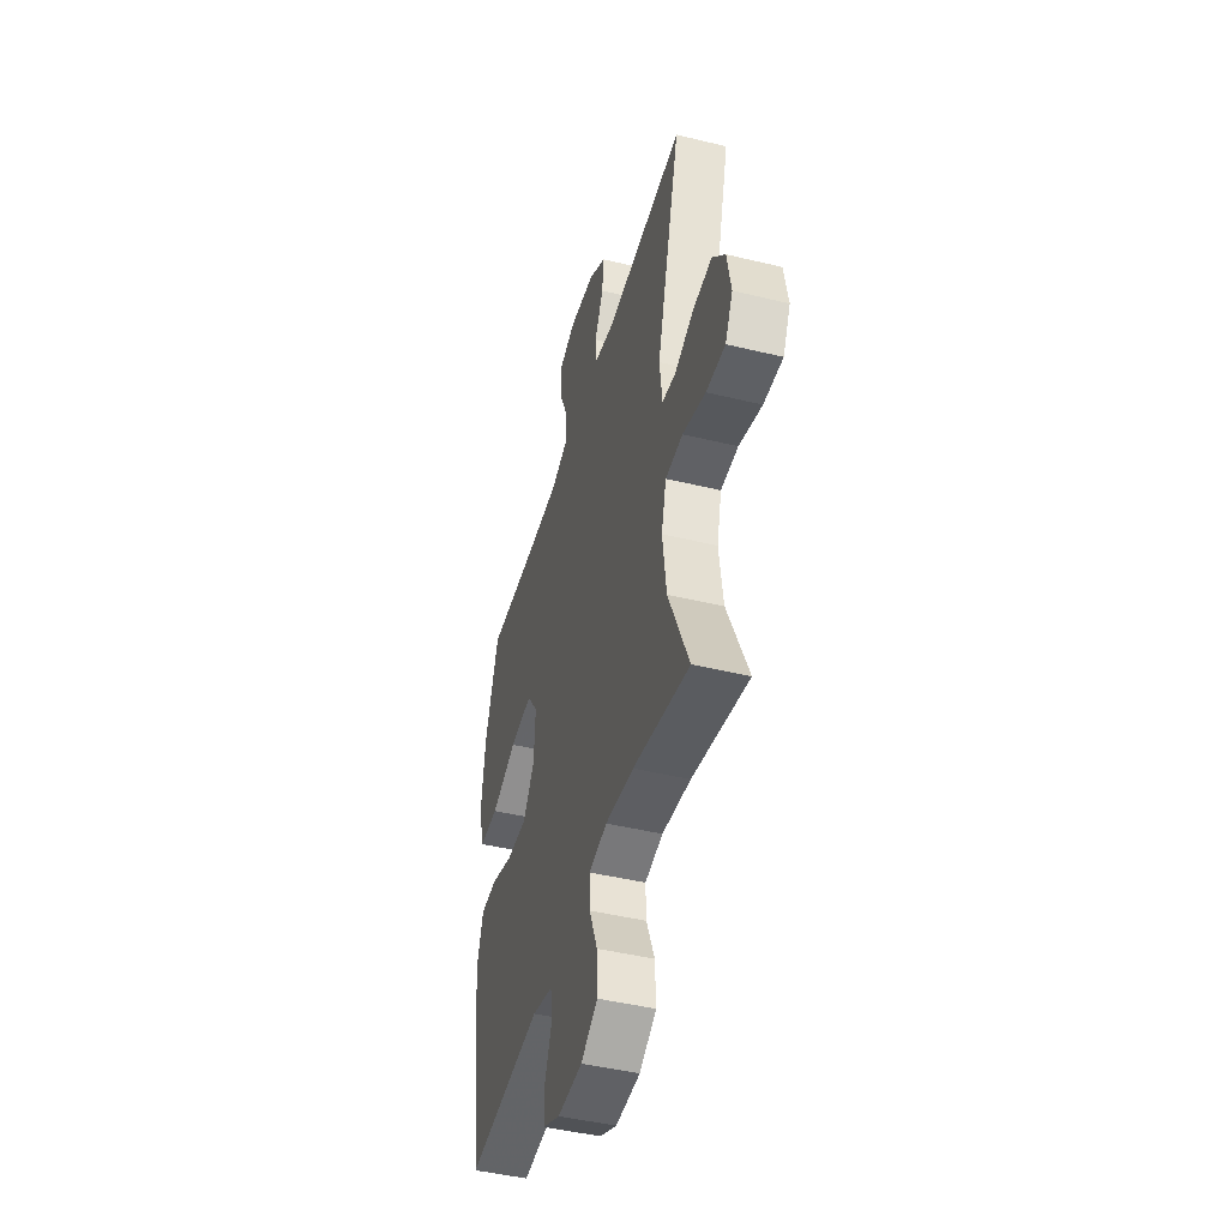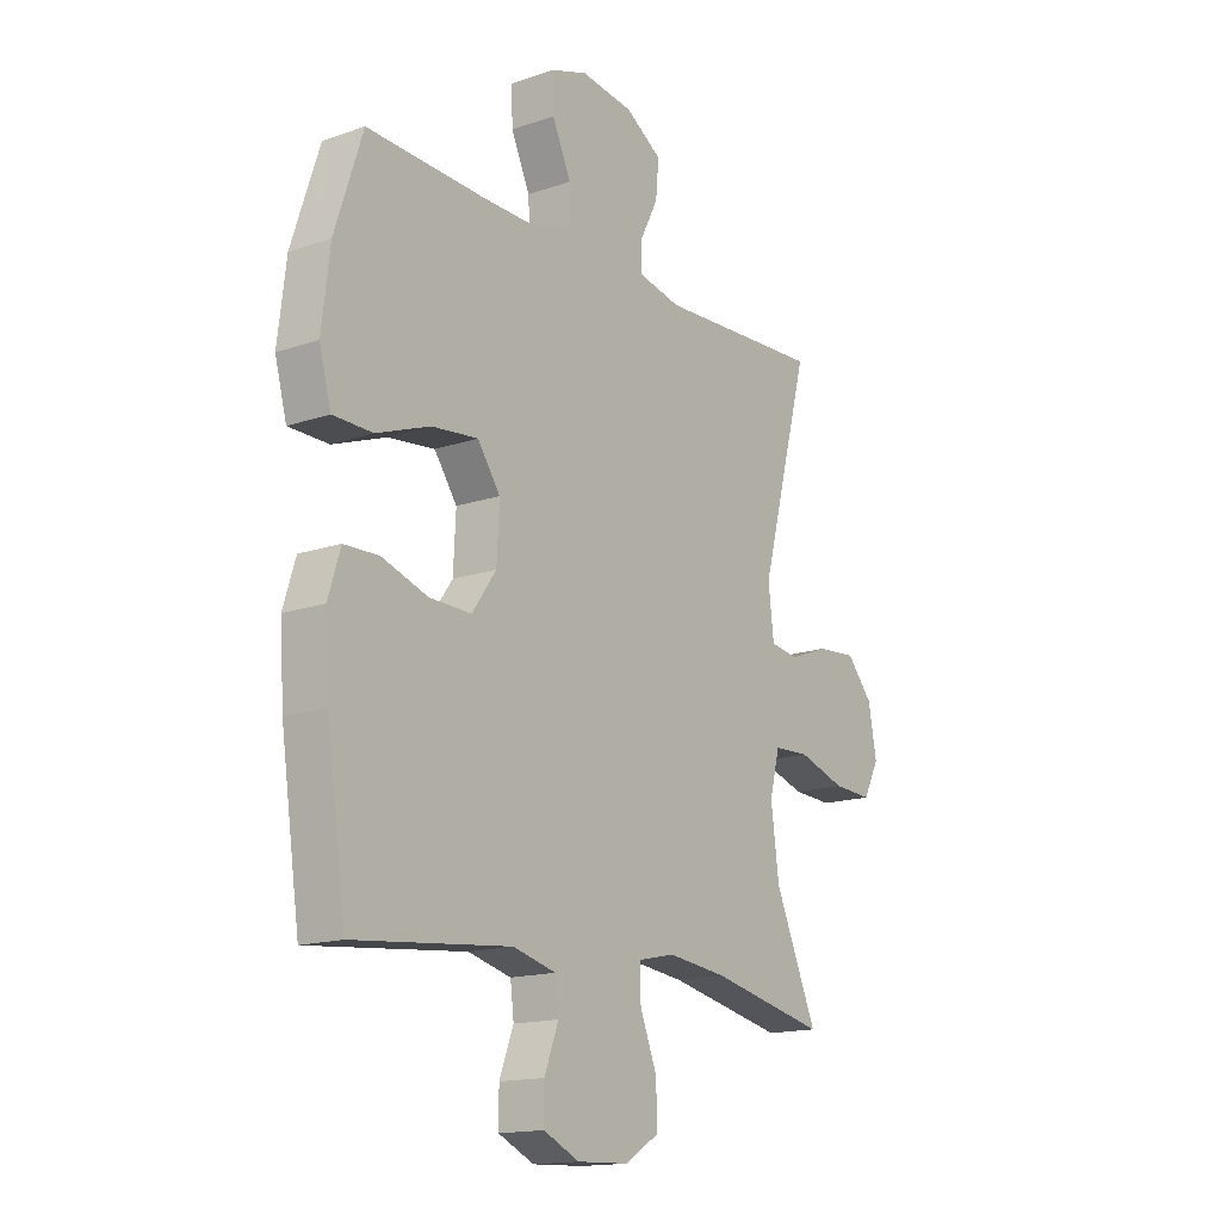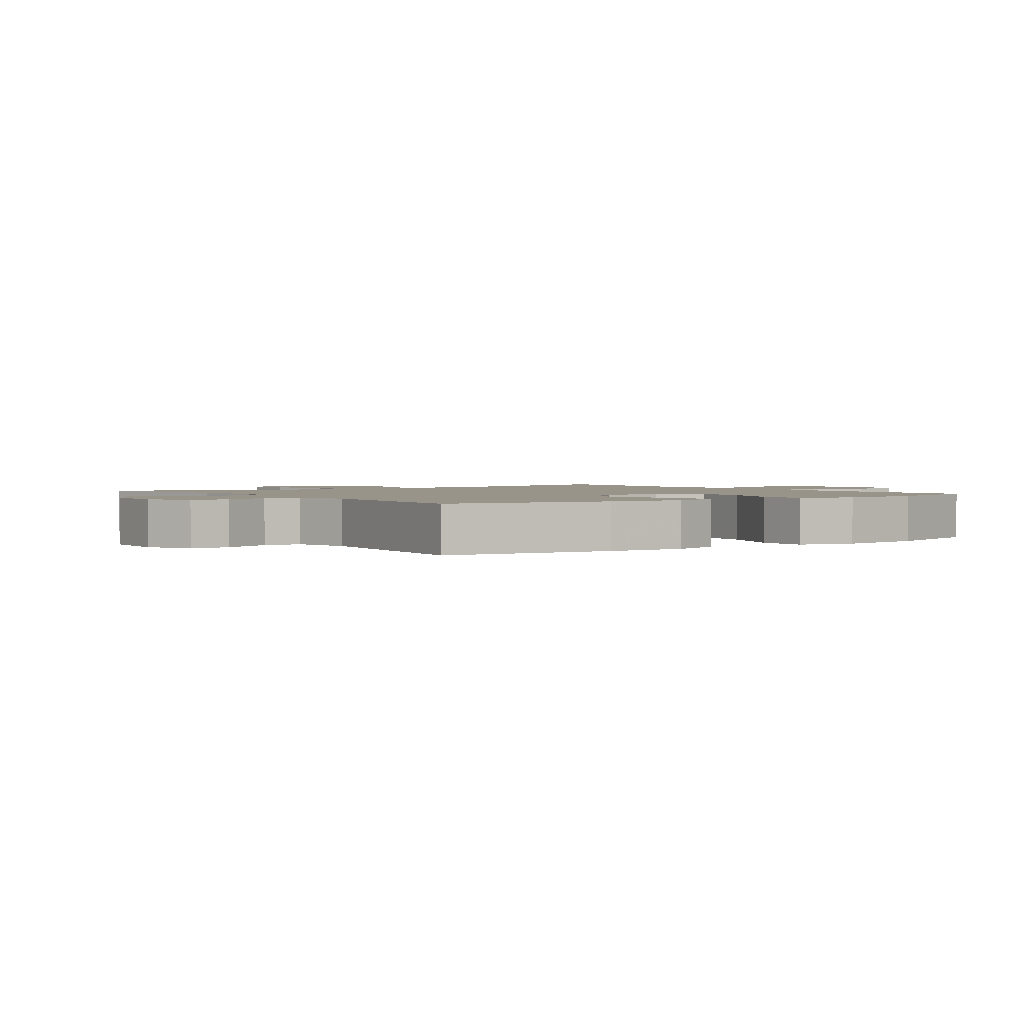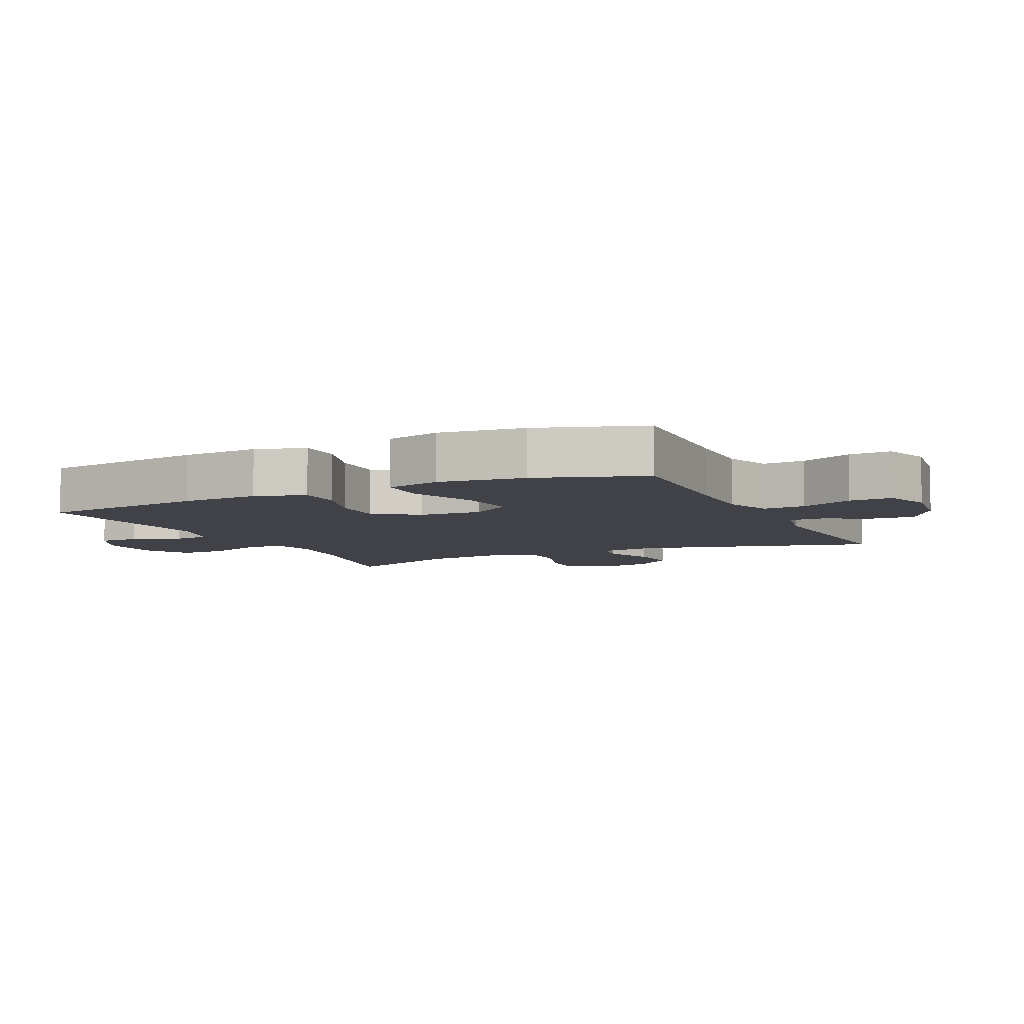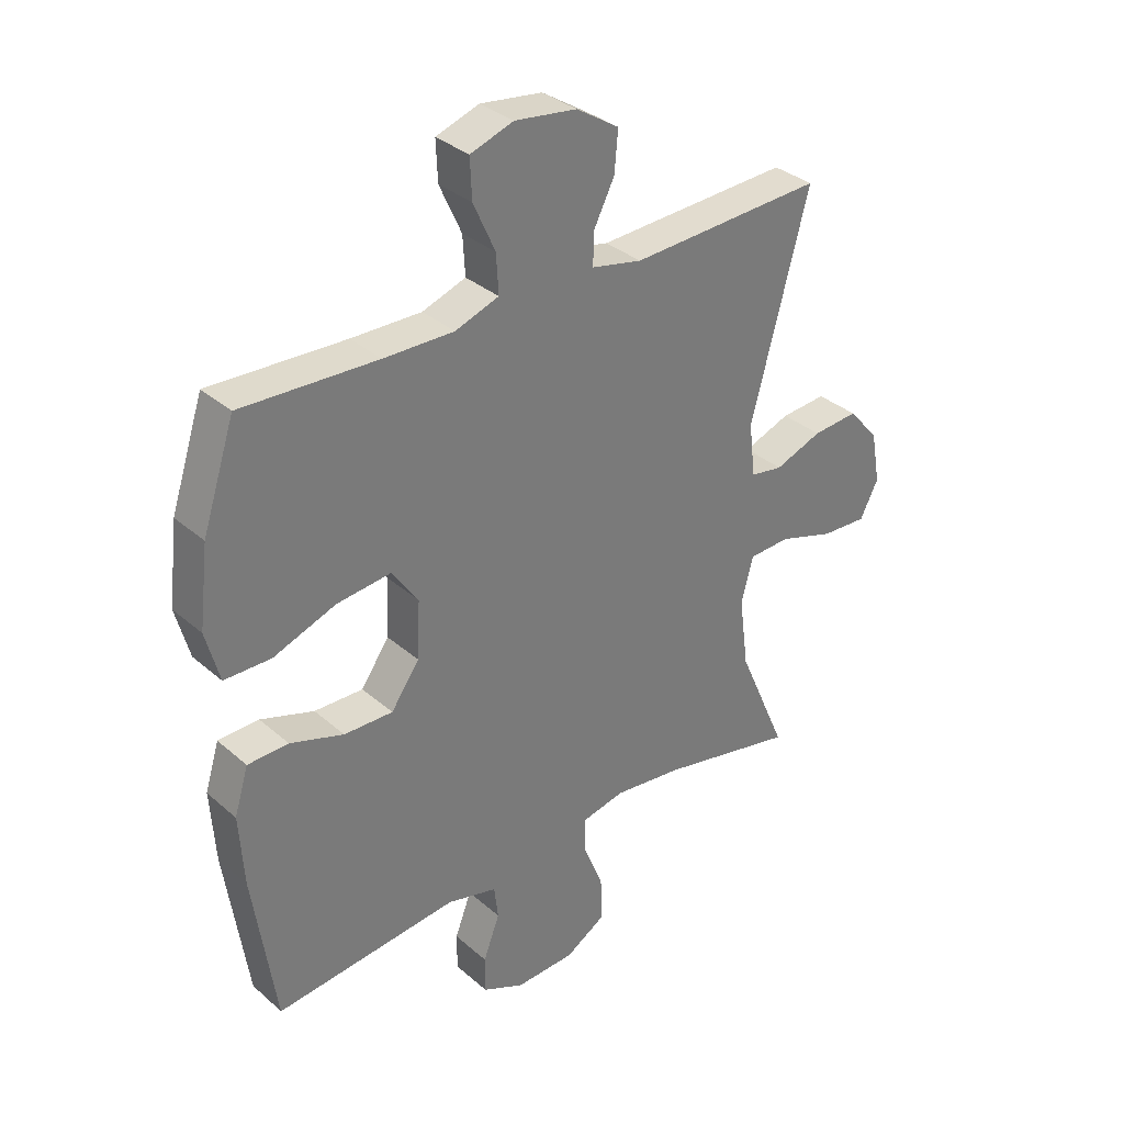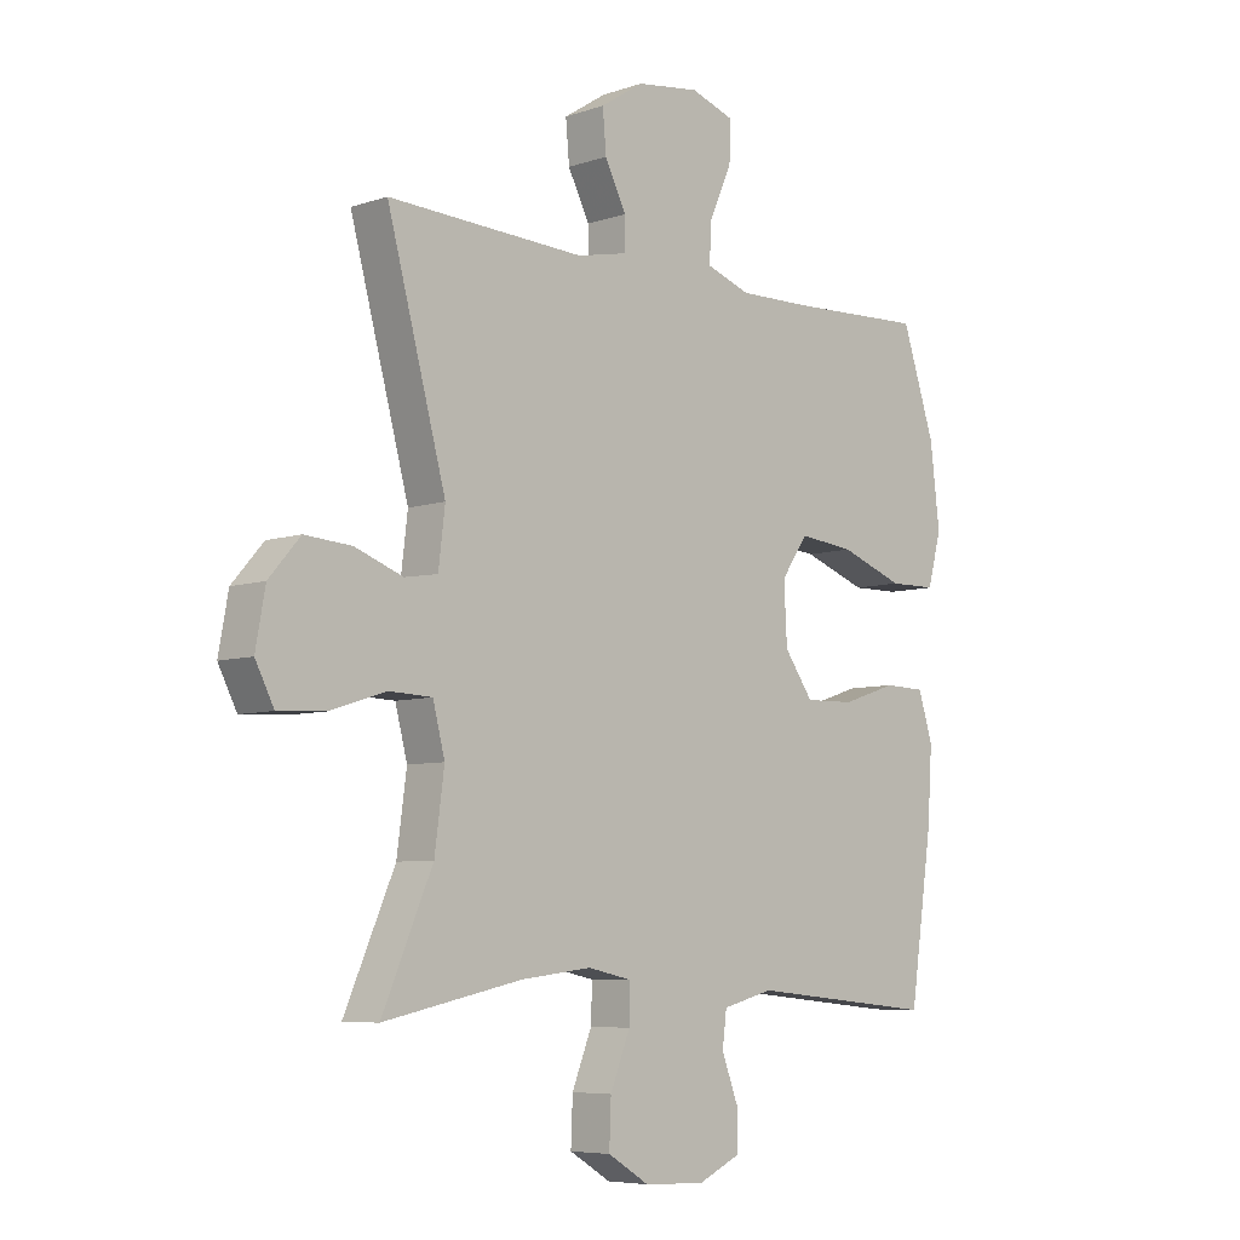
<metadata>
{"format":"obj","ext":"obj","renderer":"f3d","projection":"perspective","resolution":1024,"background":"white","views":[{"elev":-45.5,"azim":74.4,"up":"+Z"},{"elev":-15.6,"azim":-54.2,"up":"+Z"},{"elev":1.8,"azim":-125.5,"up":"+Y"},{"elev":-6.8,"azim":-64.7,"up":"+Y"},{"elev":33.6,"azim":-40.4,"up":"+Z"},{"elev":-6.6,"azim":134.8,"up":"+Z"}]}
</metadata>
<code>
v 0.5 0.07 -0.5
v 0.269 0.07 -0.451
v 0.152 0.07 -0.437
v 0.078 0.07 -0.453
v 0.08 0.07 -0.514
v 0.113 0.07 -0.597
v 0.116 0.07 -0.672
v 0.047 0.07 -0.714
v -0.054 0.07 -0.718
v -0.125 0.07 -0.685
v -0.125 0.07 -0.622
v -0.097 0.07 -0.548
v -0.104 0.07 -0.491
v -0.189 0.07 -0.469
v -0.5 0.07 -0.5
v -0.538 0.07 -0.239
v -0.546 0.07 -0.117
v -0.522 0.07 -0.039
v -0.453 0.07 -0.037
v -0.362 0.07 -0.067
v -0.279 0.07 -0.069
v -0.231 0.07 -0.001
v -0.226 0.07 0.097
v -0.271 0.07 0.161
v -0.363 0.07 0.151
v -0.469 0.07 0.112
v -0.548 0.07 0.113
v -0.571 0.07 0.199
v -0.555 0.07 0.333
v -0.5 0.07 0.5
v -0.27 0.07 0.49
v -0.151 0.07 0.488
v -0.077 0.07 0.514
v -0.081 0.07 0.58
v -0.118 0.07 0.662
v -0.121 0.07 0.729
v -0.048 0.07 0.754
v 0.057 0.07 0.74
v 0.129 0.07 0.694
v 0.123 0.07 0.626
v 0.087 0.07 0.555
v 0.087 0.07 0.502
v 0.172 0.07 0.484
v 0.5 0.07 0.5
v 0.402 0.07 0.134
v 0.413 0.07 0.043
v 0.468 0.07 0.034
v 0.548 0.07 0.064
v 0.626 0.07 0.07
v 0.678 0.07 0.01
v 0.694 0.07 -0.079
v 0.663 0.07 -0.14
v 0.585 0.07 -0.136
v 0.491 0.07 -0.106
v 0.42 0.07 -0.109
v 0.4 0.07 -0.187
v 0.416 0.07 -0.307
v 0.5 0 -0.5
v 0.269 0 -0.451
v 0.152 0 -0.437
v 0.078 0 -0.453
v 0.08 0 -0.514
v 0.113 0 -0.597
v 0.116 0 -0.672
v 0.047 0 -0.714
v -0.054 0 -0.718
v -0.125 0 -0.685
v -0.125 0 -0.622
v -0.097 0 -0.548
v -0.104 0 -0.491
v -0.189 0 -0.469
v -0.5 0 -0.5
v -0.538 0 -0.239
v -0.546 0 -0.117
v -0.522 0 -0.039
v -0.453 0 -0.037
v -0.362 0 -0.067
v -0.279 0 -0.069
v -0.231 0 -0.001
v -0.226 0 0.097
v -0.271 0 0.161
v -0.363 0 0.151
v -0.469 0 0.112
v -0.548 0 0.113
v -0.571 0 0.199
v -0.555 0 0.333
v -0.5 0 0.5
v -0.27 0 0.49
v -0.151 0 0.488
v -0.077 0 0.514
v -0.081 0 0.58
v -0.118 0 0.662
v -0.121 0 0.729
v -0.048 0 0.754
v 0.057 0 0.74
v 0.129 0 0.694
v 0.123 0 0.626
v 0.087 0 0.555
v 0.087 0 0.502
v 0.172 0 0.484
v 0.5 0 0.5
v 0.402 0 0.134
v 0.413 0 0.043
v 0.468 0 0.034
v 0.548 0 0.064
v 0.626 0 0.07
v 0.678 0 0.01
v 0.694 0 -0.079
v 0.663 0 -0.14
v 0.585 0 -0.136
v 0.491 0 -0.106
v 0.42 0 -0.109
v 0.4 0 -0.187
v 0.416 0 -0.307
f 52 53 54
f 51 52 54
f 50 51 54
f 49 50 54
f 48 49 54
f 47 48 54
f 46 47 54 55
f 45 46 55 56
f 43 44 45
f 42 43 45 56
f 39 40 41
f 38 39 41
f 37 38 41
f 36 37 41
f 35 36 41
f 34 35 41
f 33 34 41 42
f 42 56 57
f 33 42 57
f 32 33 57
f 29 30 31
f 28 29 31
f 27 28 31
f 26 27 31
f 25 26 31
f 24 25 31 32
f 18 19 20
f 17 18 20
f 16 17 20
f 15 16 20
f 14 15 20
f 13 14 20 21
f 10 11 12
f 9 10 12
f 8 9 12
f 7 8 12
f 6 7 12
f 5 6 12
f 4 5 12 13
f 13 21 22
f 4 13 22
f 3 4 22
f 57 1 2
f 32 57 2
f 24 32 2
f 23 24 2
f 2 3 22 23
f 111 110 109
f 111 109 108
f 111 108 107
f 111 107 106
f 111 106 105
f 111 105 104
f 112 111 104 103
f 113 112 103 102
f 102 101 100
f 113 102 100 99
f 98 97 96
f 98 96 95
f 98 95 94
f 98 94 93
f 98 93 92
f 98 92 91
f 99 98 91 90
f 114 113 99
f 114 99 90
f 114 90 89
f 88 87 86
f 88 86 85
f 88 85 84
f 88 84 83
f 88 83 82
f 89 88 82 81
f 77 76 75
f 77 75 74
f 77 74 73
f 77 73 72
f 77 72 71
f 78 77 71 70
f 69 68 67
f 69 67 66
f 69 66 65
f 69 65 64
f 69 64 63
f 69 63 62
f 70 69 62 61
f 79 78 70
f 79 70 61
f 79 61 60
f 59 58 114
f 59 114 89
f 59 89 81
f 59 81 80
f 80 79 60 59
f 1 58 59 2
f 2 59 60 3
f 3 60 61 4
f 4 61 62 5
f 5 62 63 6
f 6 63 64 7
f 7 64 65 8
f 8 65 66 9
f 9 66 67 10
f 10 67 68 11
f 11 68 69 12
f 12 69 70 13
f 13 70 71 14
f 14 71 72 15
f 15 72 73 16
f 16 73 74 17
f 17 74 75 18
f 18 75 76 19
f 19 76 77 20
f 20 77 78 21
f 21 78 79 22
f 22 79 80 23
f 23 80 81 24
f 24 81 82 25
f 25 82 83 26
f 26 83 84 27
f 27 84 85 28
f 28 85 86 29
f 29 86 87 30
f 30 87 88 31
f 31 88 89 32
f 32 89 90 33
f 33 90 91 34
f 34 91 92 35
f 35 92 93 36
f 36 93 94 37
f 37 94 95 38
f 38 95 96 39
f 39 96 97 40
f 40 97 98 41
f 41 98 99 42
f 42 99 100 43
f 43 100 101 44
f 44 101 102 45
f 45 102 103 46
f 46 103 104 47
f 47 104 105 48
f 48 105 106 49
f 49 106 107 50
f 50 107 108 51
f 51 108 109 52
f 52 109 110 53
f 53 110 111 54
f 54 111 112 55
f 55 112 113 56
f 56 113 114 57
f 57 114 58 1

</code>
